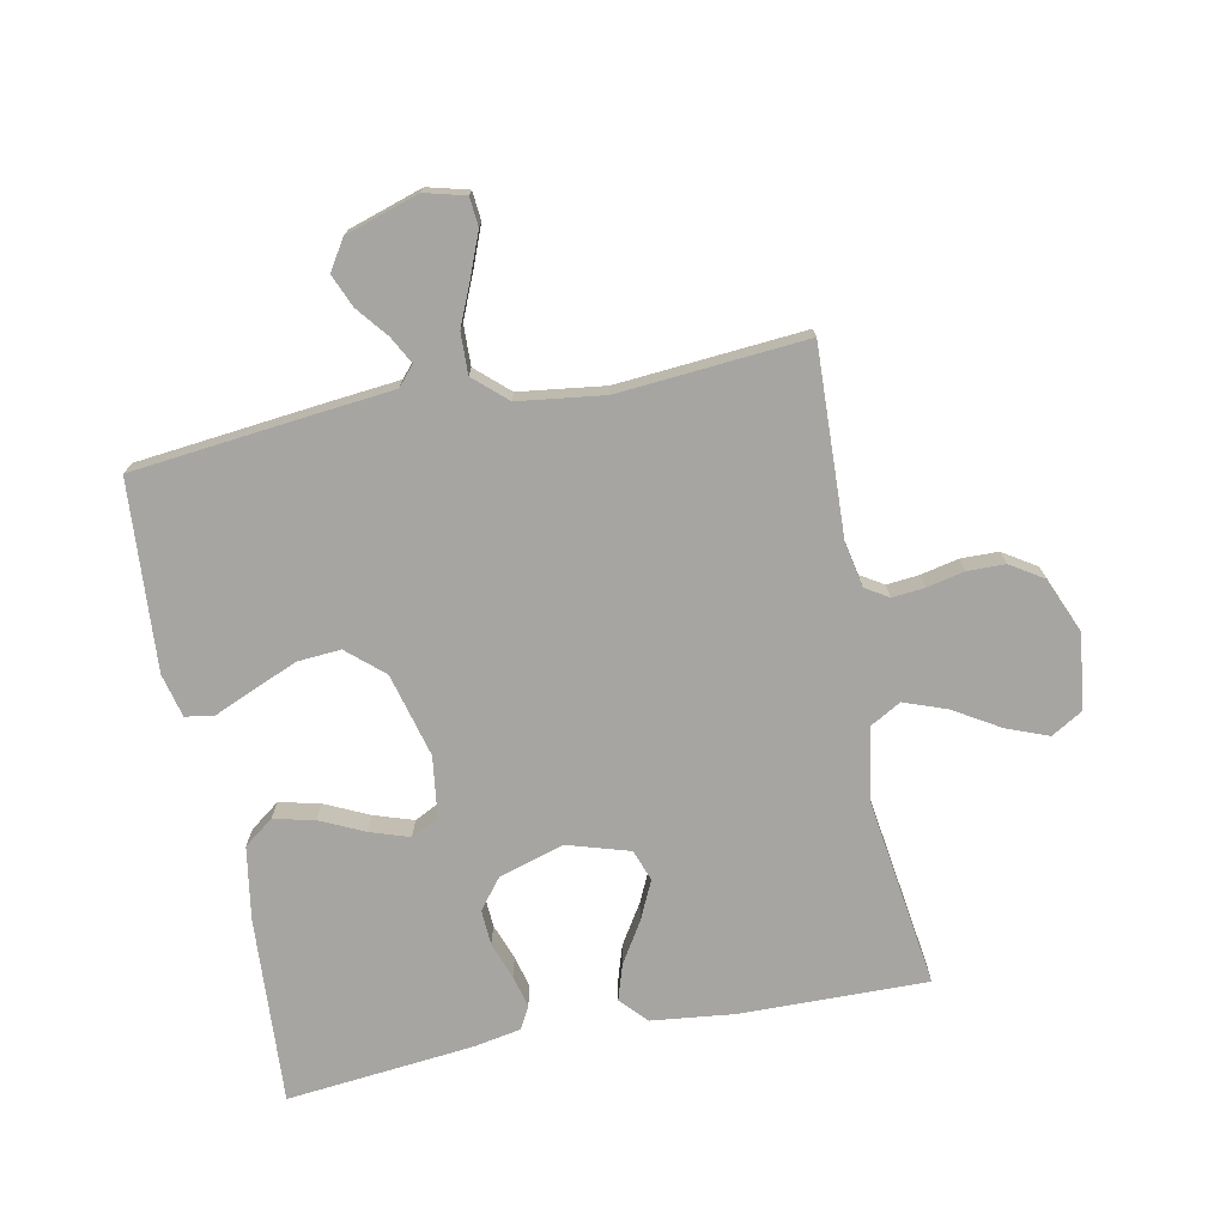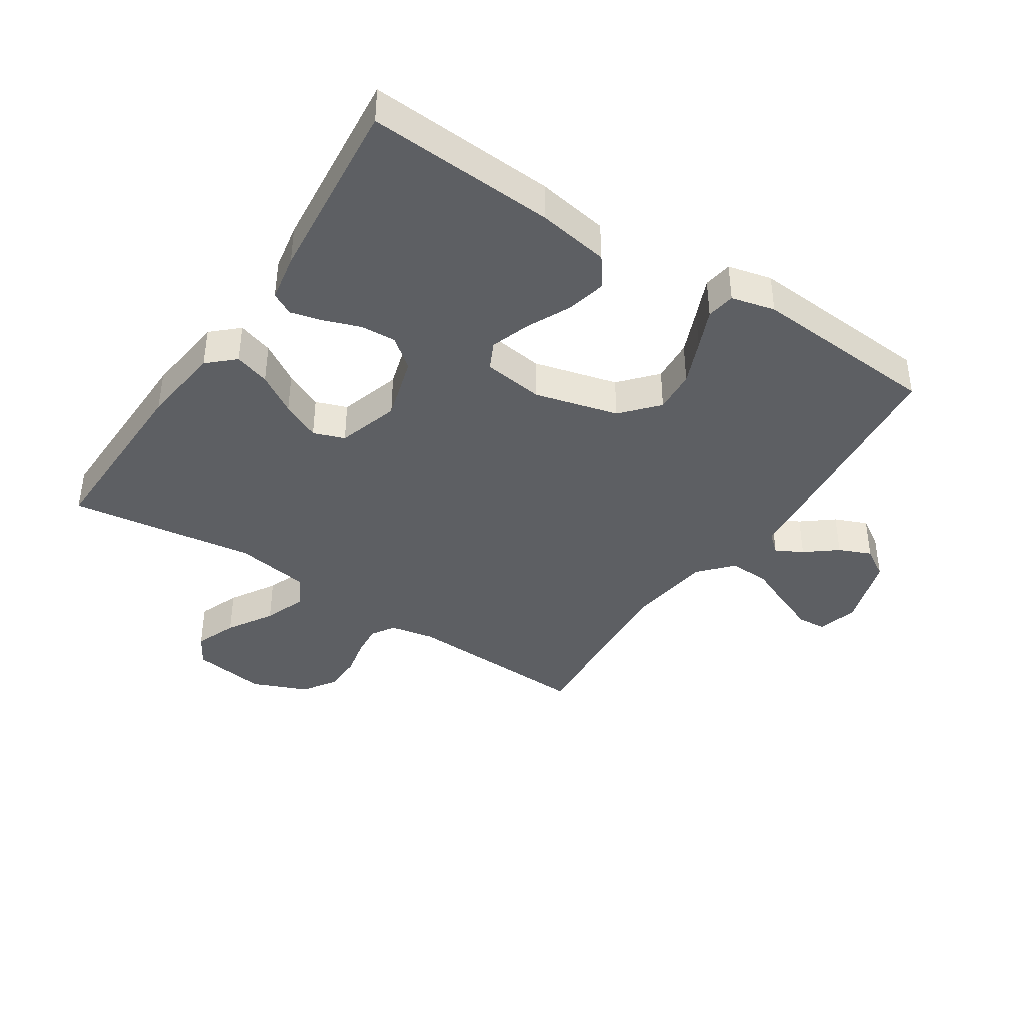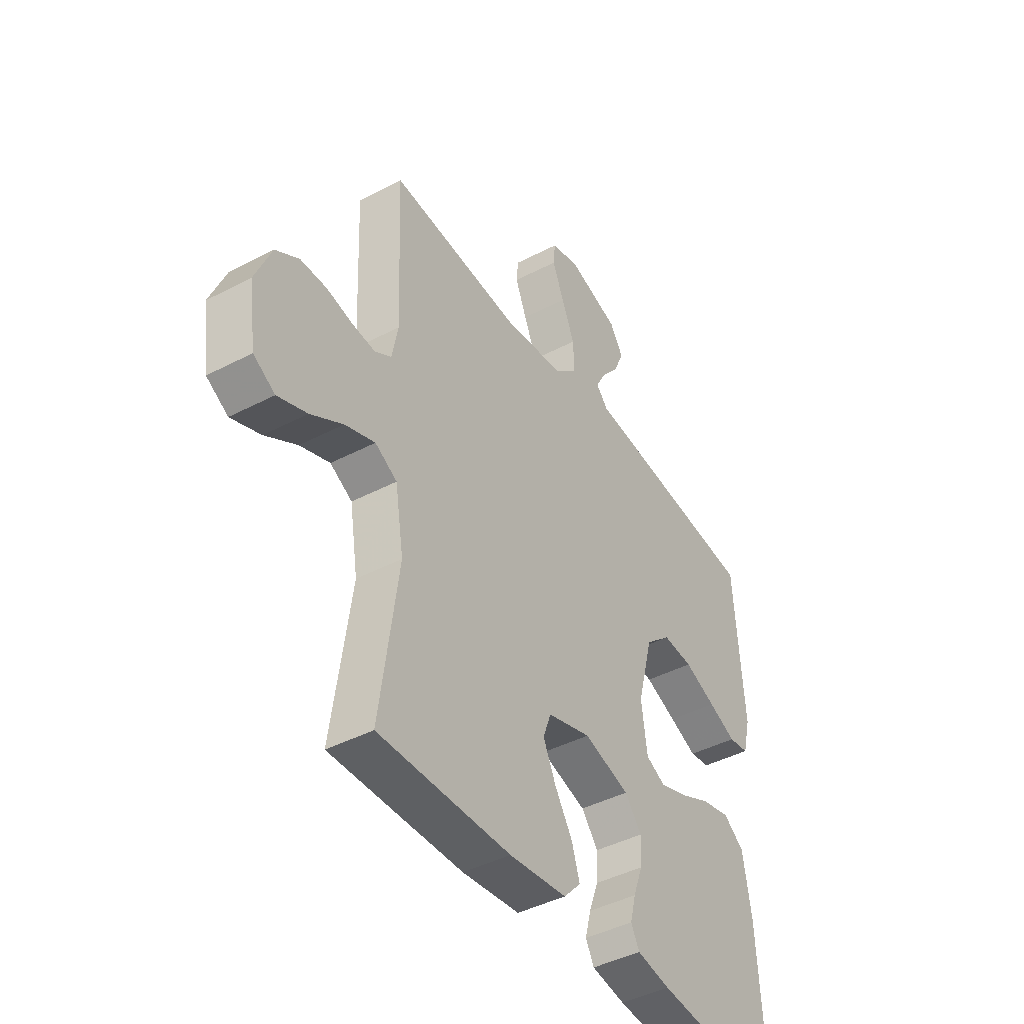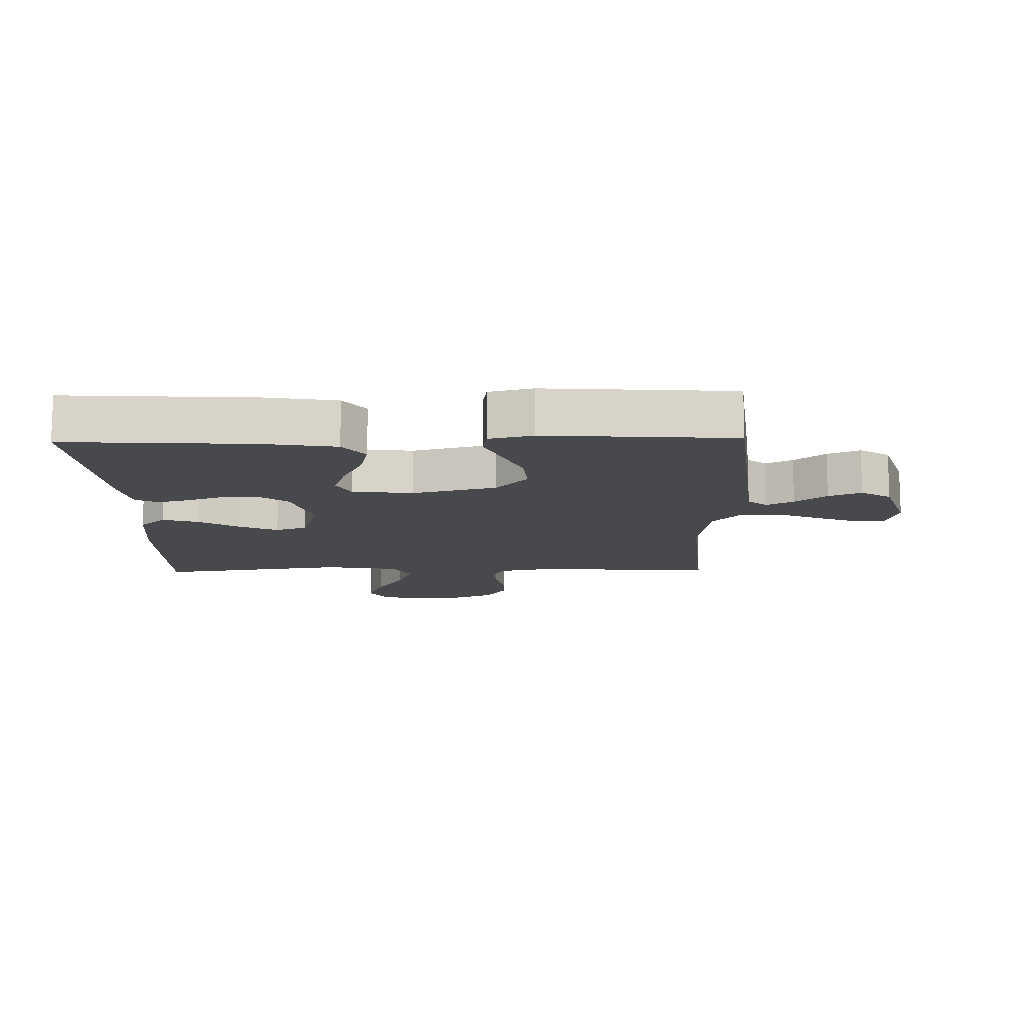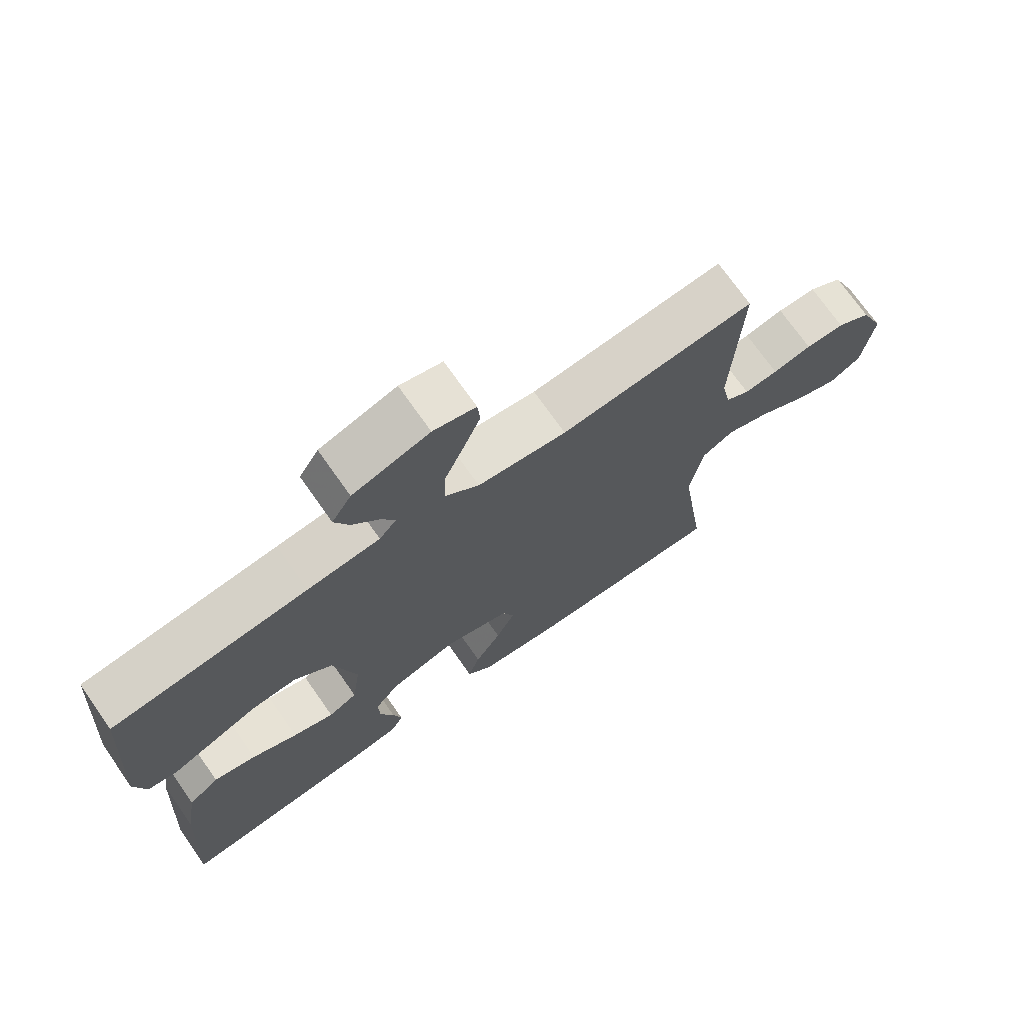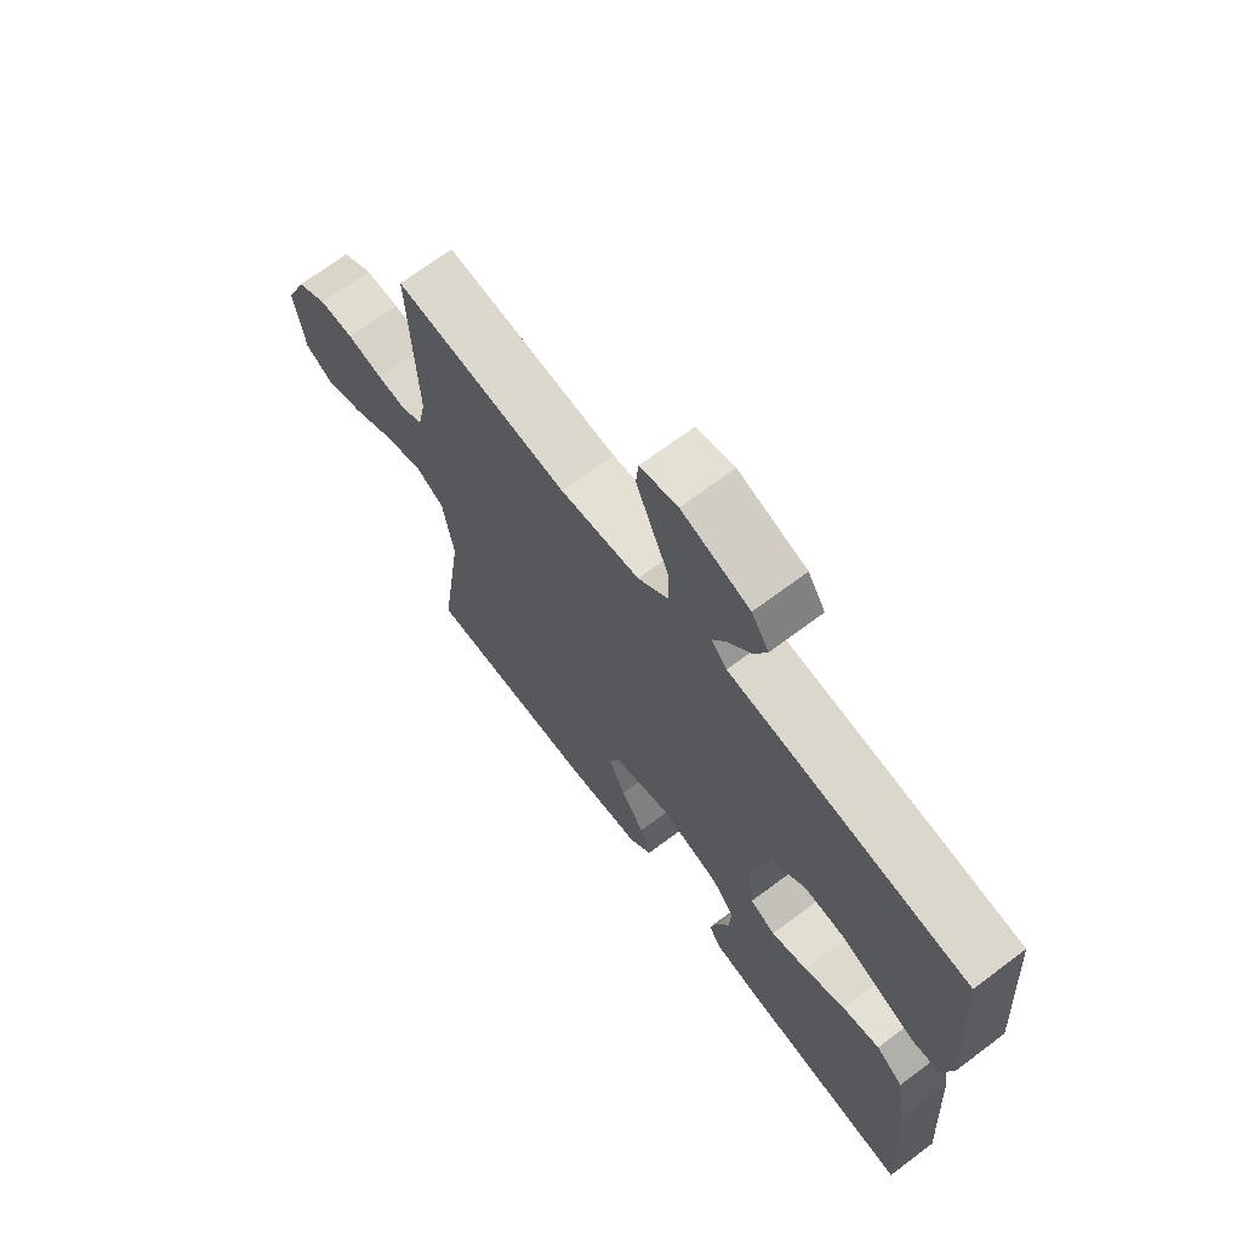
<metadata>
{"format":"obj","ext":"obj","renderer":"f3d","projection":"perspective","resolution":1024,"background":"white","views":[{"elev":-73.8,"azim":11.3,"up":"+Y"},{"elev":-40.1,"azim":-123.4,"up":"+Y"},{"elev":-43.2,"azim":121.8,"up":"+Z"},{"elev":-12.5,"azim":-88.7,"up":"+Y"},{"elev":72.3,"azim":-35.1,"up":"+Z"},{"elev":69.0,"azim":-126.9,"up":"+Z"}]}
</metadata>
<code>
v -0.5 0.07 -0.5
v -0.482 0.07 -0.2
v -0.463 0.07 -0.085
v -0.416 0.07 -0.05
v -0.351 0.07 -0.065
v -0.281 0.07 -0.098
v -0.218 0.07 -0.119
v -0.174 0.07 -0.097
v -0.161 0.07 0
v -0.196 0.07 0.134
v -0.254 0.07 0.185
v -0.323 0.07 0.18
v -0.395 0.07 0.15
v -0.458 0.07 0.123
v -0.504 0.07 0.13
v -0.521 0.07 0.2
v -0.5 0.07 0.5
v -0.2 0.07 0.532
v -0.089 0.07 0.543
v -0.062 0.07 0.574
v -0.085 0.07 0.617
v -0.125 0.07 0.667
v -0.147 0.07 0.719
v -0.117 0.07 0.767
v 0 0.07 0.804
v 0.065 0.07 0.787
v 0.069 0.07 0.741
v 0.043 0.07 0.676
v 0.013 0.07 0.606
v 0.011 0.07 0.541
v 0.063 0.07 0.494
v 0.2 0.07 0.476
v 0.5 0.07 0.5
v 0.488 0.07 0.2
v 0.502 0.07 0.129
v 0.539 0.07 0.106
v 0.591 0.07 0.111
v 0.651 0.07 0.124
v 0.711 0.07 0.123
v 0.764 0.07 0.089
v 0.801 0.07 0
v 0.784 0.07 -0.119
v 0.735 0.07 -0.148
v 0.668 0.07 -0.122
v 0.595 0.07 -0.078
v 0.527 0.07 -0.053
v 0.477 0.07 -0.081
v 0.458 0.07 -0.2
v 0.5 0.07 -0.5
v 0.2 0.07 -0.495
v 0.069 0.07 -0.48
v 0.03 0.07 -0.438
v 0.048 0.07 -0.381
v 0.088 0.07 -0.317
v 0.117 0.07 -0.255
v 0.099 0.07 -0.205
v 0 0.07 -0.175
v -0.104 0.07 -0.206
v -0.142 0.07 -0.254
v -0.139 0.07 -0.311
v -0.118 0.07 -0.369
v -0.105 0.07 -0.42
v -0.124 0.07 -0.456
v -0.2 0.07 -0.47
v -0.5 0 -0.5
v -0.482 0 -0.2
v -0.463 0 -0.085
v -0.416 0 -0.05
v -0.351 0 -0.065
v -0.281 0 -0.098
v -0.218 0 -0.119
v -0.174 0 -0.097
v -0.161 0 0
v -0.196 0 0.134
v -0.254 0 0.185
v -0.323 0 0.18
v -0.395 0 0.15
v -0.458 0 0.123
v -0.504 0 0.13
v -0.521 0 0.2
v -0.5 0 0.5
v -0.2 0 0.532
v -0.089 0 0.543
v -0.062 0 0.574
v -0.085 0 0.617
v -0.125 0 0.667
v -0.147 0 0.719
v -0.117 0 0.767
v 0 0 0.804
v 0.065 0 0.787
v 0.069 0 0.741
v 0.043 0 0.676
v 0.013 0 0.606
v 0.011 0 0.541
v 0.063 0 0.494
v 0.2 0 0.476
v 0.5 0 0.5
v 0.488 0 0.2
v 0.502 0 0.129
v 0.539 0 0.106
v 0.591 0 0.111
v 0.651 0 0.124
v 0.711 0 0.123
v 0.764 0 0.089
v 0.801 0 0
v 0.784 0 -0.119
v 0.735 0 -0.148
v 0.668 0 -0.122
v 0.595 0 -0.078
v 0.527 0 -0.053
v 0.477 0 -0.081
v 0.458 0 -0.2
v 0.5 0 -0.5
v 0.2 0 -0.495
v 0.069 0 -0.48
v 0.03 0 -0.438
v 0.048 0 -0.381
v 0.088 0 -0.317
v 0.117 0 -0.255
v 0.099 0 -0.205
v 0 0 -0.175
v -0.104 0 -0.206
v -0.142 0 -0.254
v -0.139 0 -0.311
v -0.118 0 -0.369
v -0.105 0 -0.42
v -0.124 0 -0.456
v -0.2 0 -0.47
f 60 61 62 63
f 60 63 64 1
f 51 52 53 54
f 51 54 55
f 48 49 50 51
f 47 48 51 55
f 46 47 55 56
f 42 43 44 45
f 42 45 46
f 41 42 46
f 40 41 46
f 37 38 39 40
f 36 37 40 46
f 35 36 46 56
f 32 33 34
f 31 32 34 35
f 26 27 28 29
f 24 25 26 29
f 24 29 30
f 21 22 23 24
f 20 21 24 30
f 19 20 30 31
f 13 14 15 16
f 12 13 16 17
f 11 12 17 18
f 3 4 5 6
f 3 6 7
f 2 3 7
f 59 60 1 2
f 58 59 2 7
f 57 58 7 8
f 56 57 8 9
f 35 56 9 10
f 18 19 31 35
f 10 11 18 35
f 127 126 125 124
f 65 128 127 124
f 118 117 116 115
f 119 118 115
f 115 114 113 112
f 119 115 112 111
f 120 119 111 110
f 109 108 107 106
f 110 109 106
f 110 106 105
f 110 105 104
f 104 103 102 101
f 110 104 101 100
f 120 110 100 99
f 98 97 96
f 99 98 96 95
f 93 92 91 90
f 93 90 89 88
f 94 93 88
f 88 87 86 85
f 94 88 85 84
f 95 94 84 83
f 80 79 78 77
f 81 80 77 76
f 82 81 76 75
f 70 69 68 67
f 71 70 67
f 71 67 66
f 66 65 124 123
f 71 66 123 122
f 72 71 122 121
f 73 72 121 120
f 74 73 120 99
f 99 95 83 82
f 99 82 75 74
f 1 65 66 2
f 2 66 67 3
f 3 67 68 4
f 4 68 69 5
f 5 69 70 6
f 6 70 71 7
f 7 71 72 8
f 8 72 73 9
f 9 73 74 10
f 10 74 75 11
f 11 75 76 12
f 12 76 77 13
f 13 77 78 14
f 14 78 79 15
f 15 79 80 16
f 16 80 81 17
f 17 81 82 18
f 18 82 83 19
f 19 83 84 20
f 20 84 85 21
f 21 85 86 22
f 22 86 87 23
f 23 87 88 24
f 24 88 89 25
f 25 89 90 26
f 26 90 91 27
f 27 91 92 28
f 28 92 93 29
f 29 93 94 30
f 30 94 95 31
f 31 95 96 32
f 32 96 97 33
f 33 97 98 34
f 34 98 99 35
f 35 99 100 36
f 36 100 101 37
f 37 101 102 38
f 38 102 103 39
f 39 103 104 40
f 40 104 105 41
f 41 105 106 42
f 42 106 107 43
f 43 107 108 44
f 44 108 109 45
f 45 109 110 46
f 46 110 111 47
f 47 111 112 48
f 48 112 113 49
f 49 113 114 50
f 50 114 115 51
f 51 115 116 52
f 52 116 117 53
f 53 117 118 54
f 54 118 119 55
f 55 119 120 56
f 56 120 121 57
f 57 121 122 58
f 58 122 123 59
f 59 123 124 60
f 60 124 125 61
f 61 125 126 62
f 62 126 127 63
f 63 127 128 64
f 64 128 65 1

</code>
